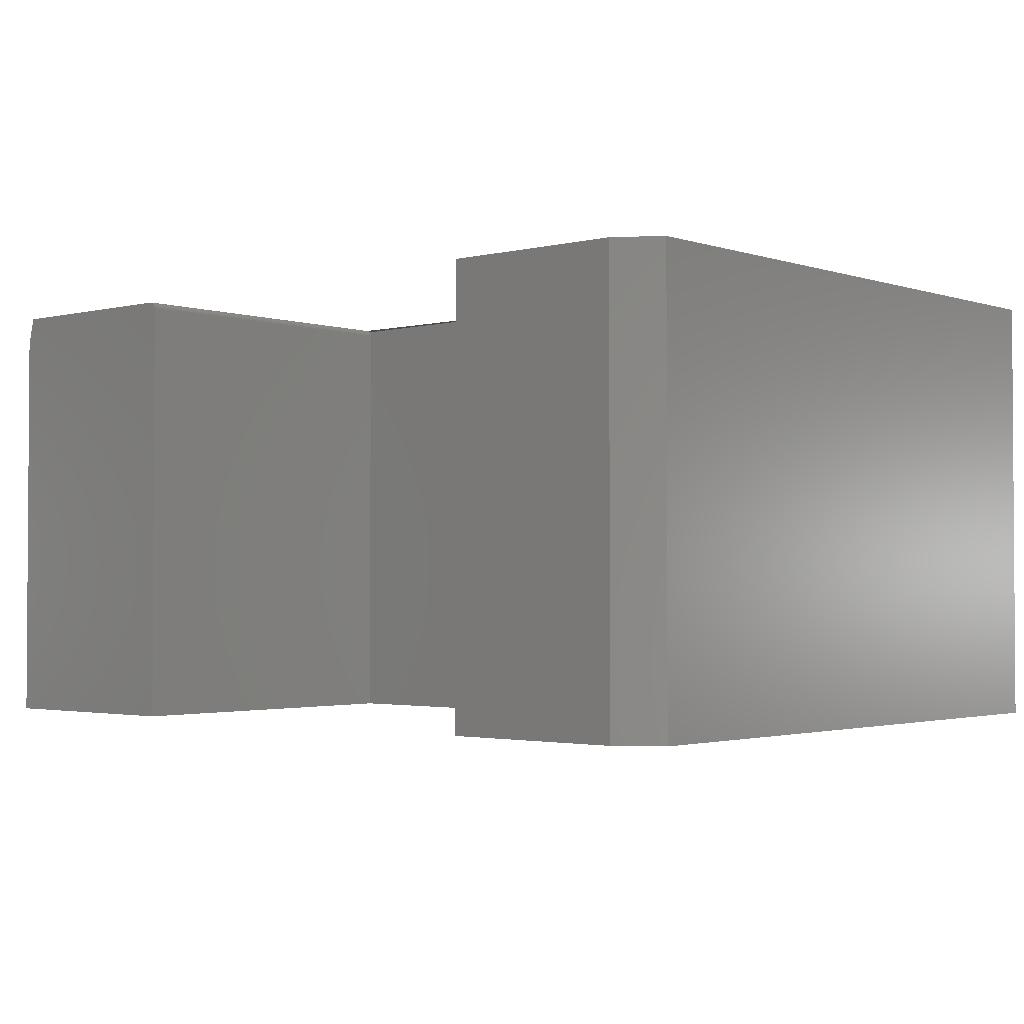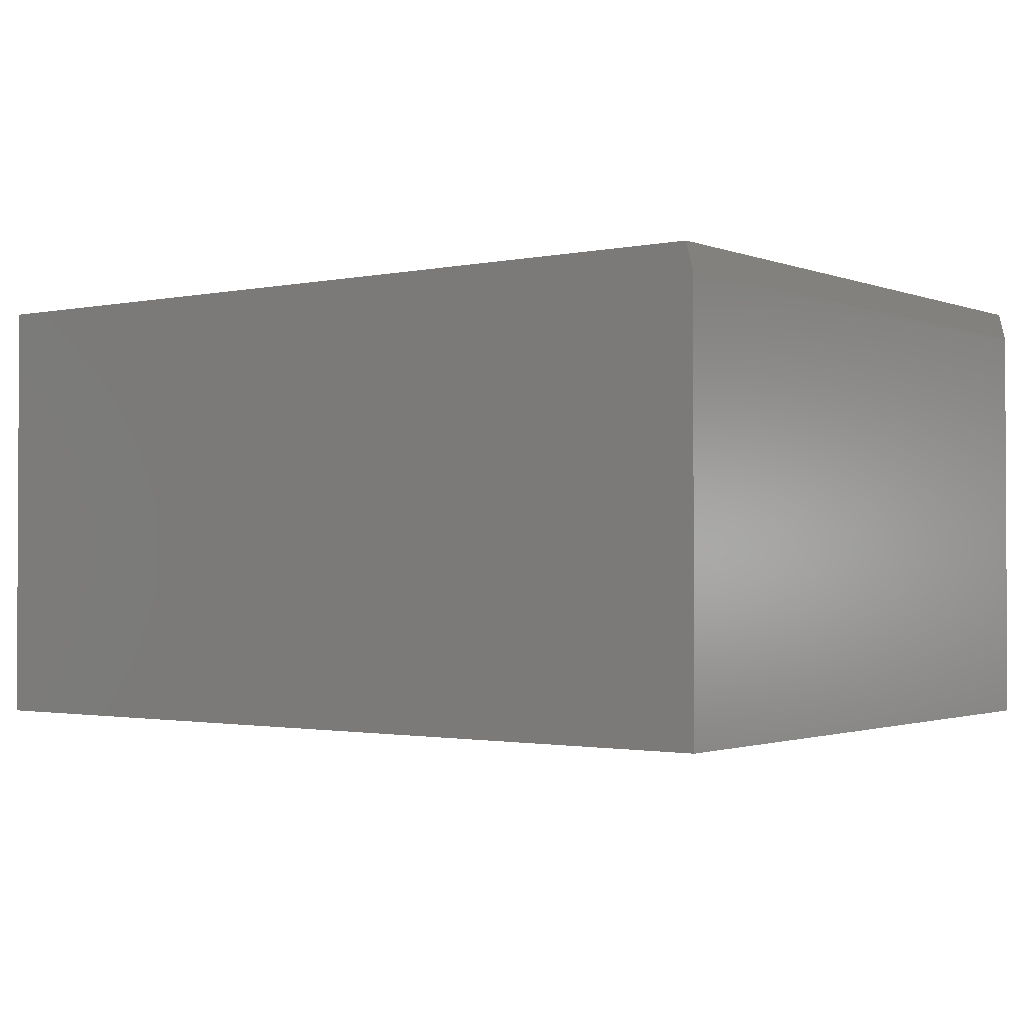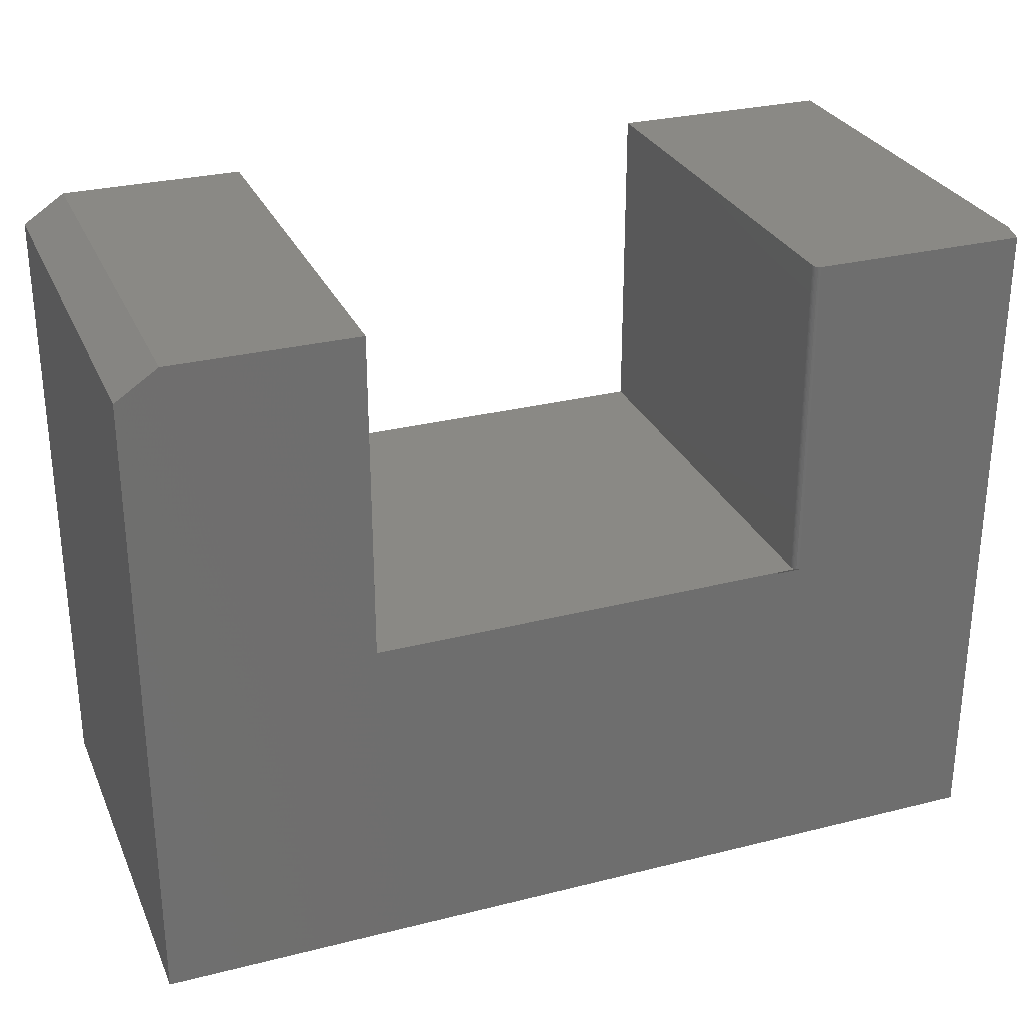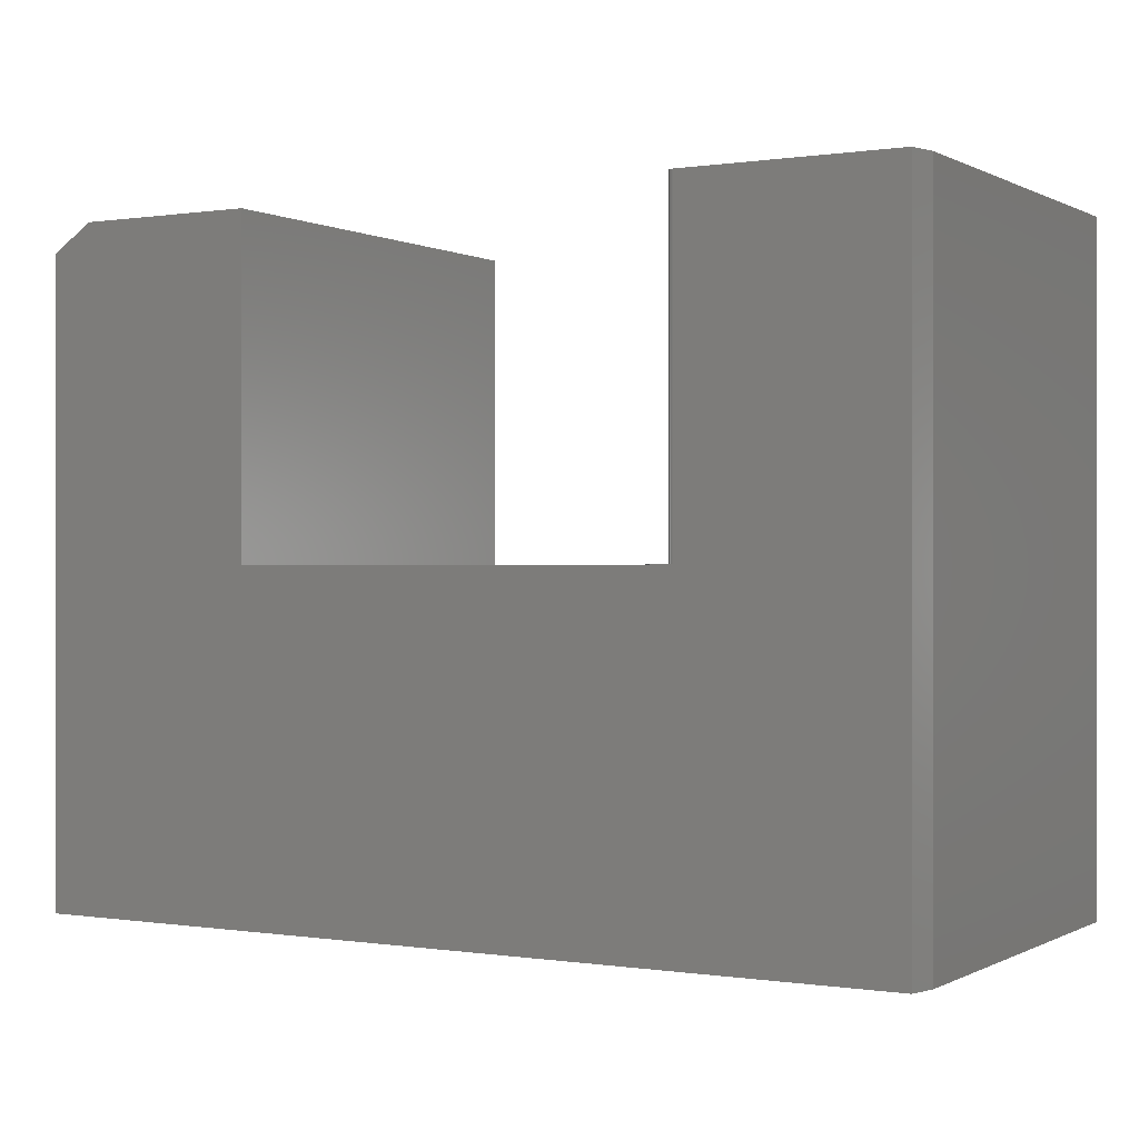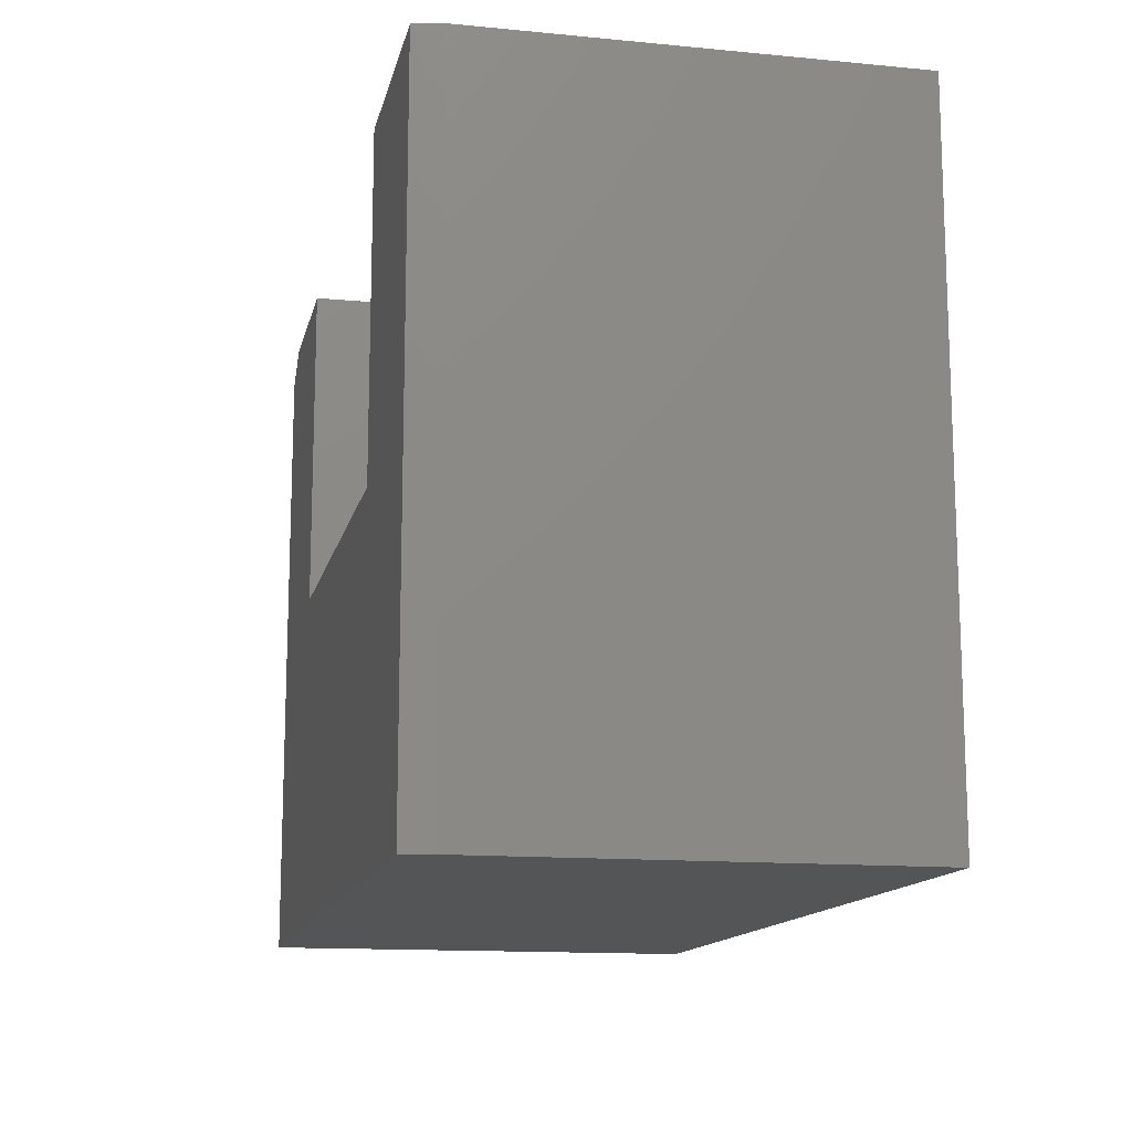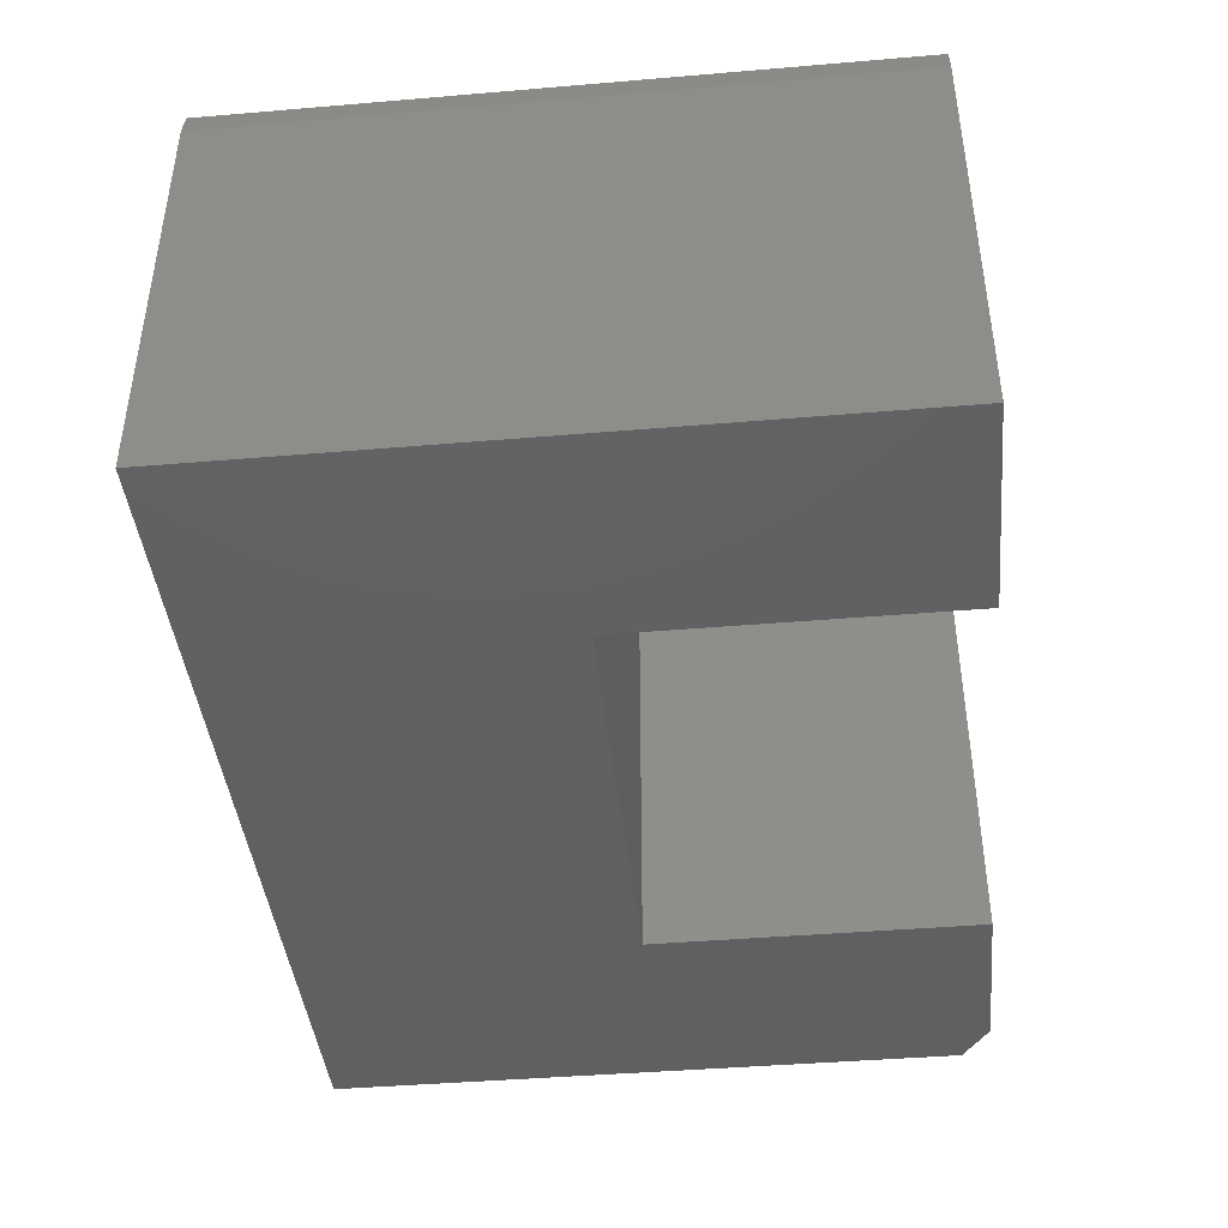
<metadata>
{"format":"stl","ext":"stl","renderer":"f3d","projection":"perspective","resolution":1024,"background":"white","views":[{"elev":-2.1,"azim":41.1,"up":"+Y"},{"elev":-1.5,"azim":-143.2,"up":"+Y"},{"elev":28.8,"azim":159.4,"up":"+Z"},{"elev":0.1,"azim":-150.1,"up":"+Z"},{"elev":-13.5,"azim":-102.2,"up":"+Z"},{"elev":-42.2,"azim":-84.2,"up":"+Y"}]}
</metadata>
<code>
# stl→obj: 36 verts, 64 faces
v -0.7422 8.674e-19 -0.25
v -0.7422 4.235e-17 0.4974
v -0.5052 6.867e-17 0.4974
v -0.5052 4.648e-17 0.1289
v -0.002632 1.04e-16 0.1289
v 0.25 1.11e-16 -0.25
v 0.2031 1.473e-16 0.4974
v 0.25 1.508e-16 0.4661
v -0.002632 1.245e-16 0.4974
v -0.75 -0.5 -0.25
v 0.25 -0.5 -0.25
v -0.002632 -0.5 0.1289
v -0.4974 -0.5 0.1289
v -0.4974 -0.5 0.4974
v -0.75 -0.5 0.4974
v -0.002632 -0.5 0.4974
v 0.25 -0.5 0.4661
v 0.2031 -0.5 0.4974
v -0.75 -0.03125 0.4974
v -0.4987 -0.003472 0.4974
v -0.4974 -0.007812 0.4974
v -0.4975 -0.006288 0.4974
v -0.498 -0.004823 0.4974
v -0.4997 -0.002288 0.4974
v -0.5008 -0.001317 0.4974
v -0.5022 -0.0005947 0.4974
v -0.5037 -0.0001501 0.4974
v -0.75 -0.03125 -0.25
v -0.4974 -0.007812 0.1289
v -0.4997 -0.002288 0.1289
v -0.4987 -0.003472 0.1289
v -0.498 -0.004823 0.1289
v -0.4975 -0.006288 0.1289
v -0.5037 -0.0001501 0.1289
v -0.5022 -0.0005947 0.1289
v -0.5008 -0.001317 0.1289
f 1 2 3
f 1 3 4
f 1 4 5
f 1 5 6
f 7 8 9
f 9 8 6
f 9 6 5
f 10 11 12
f 10 12 13
f 10 13 14
f 10 14 15
f 12 11 16
f 16 11 17
f 16 17 18
f 18 7 16
f 16 7 9
f 11 6 17
f 17 6 8
f 17 8 18
f 18 8 7
f 19 3 2
f 20 14 21
f 20 21 22
f 20 22 23
f 15 14 20
f 15 20 24
f 15 24 25
f 15 25 26
f 15 26 27
f 15 27 3
f 15 3 19
f 15 19 10
f 10 19 28
f 6 11 1
f 1 11 10
f 1 10 28
f 19 2 28
f 28 2 1
f 9 5 16
f 16 5 12
f 29 21 13
f 13 21 14
f 5 30 31
f 5 31 32
f 5 32 33
f 5 33 29
f 5 29 13
f 5 13 12
f 4 3 34
f 34 3 27
f 34 27 35
f 35 27 26
f 35 26 36
f 36 26 25
f 36 25 30
f 30 25 24
f 30 24 31
f 31 24 20
f 31 20 32
f 32 20 23
f 32 23 33
f 33 23 22
f 33 22 29
f 29 22 21

</code>
